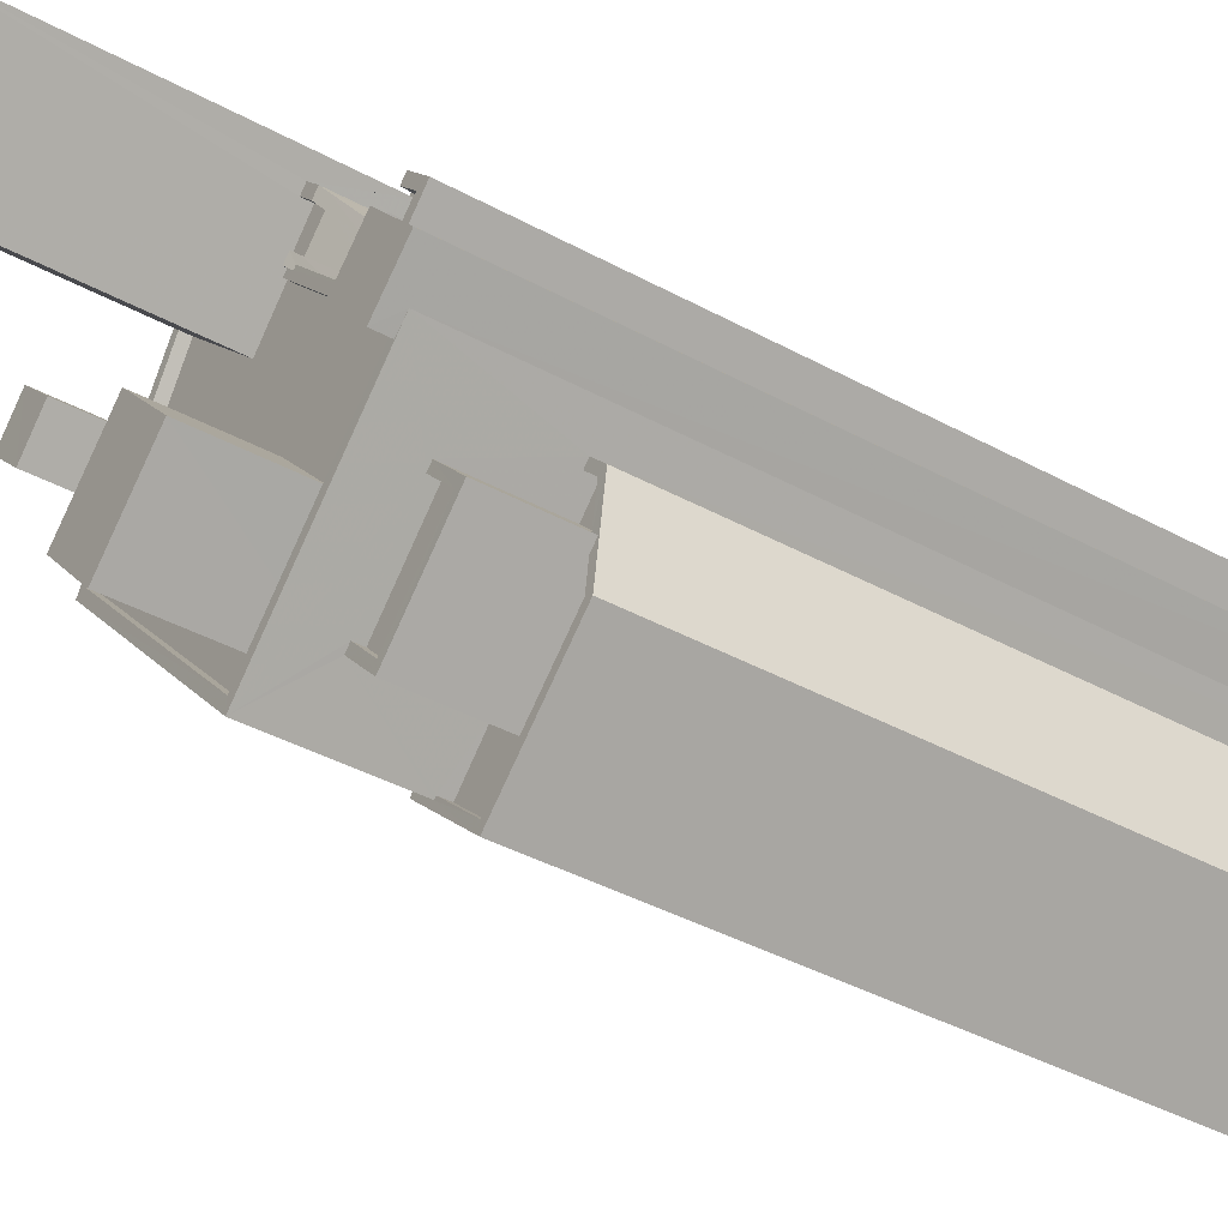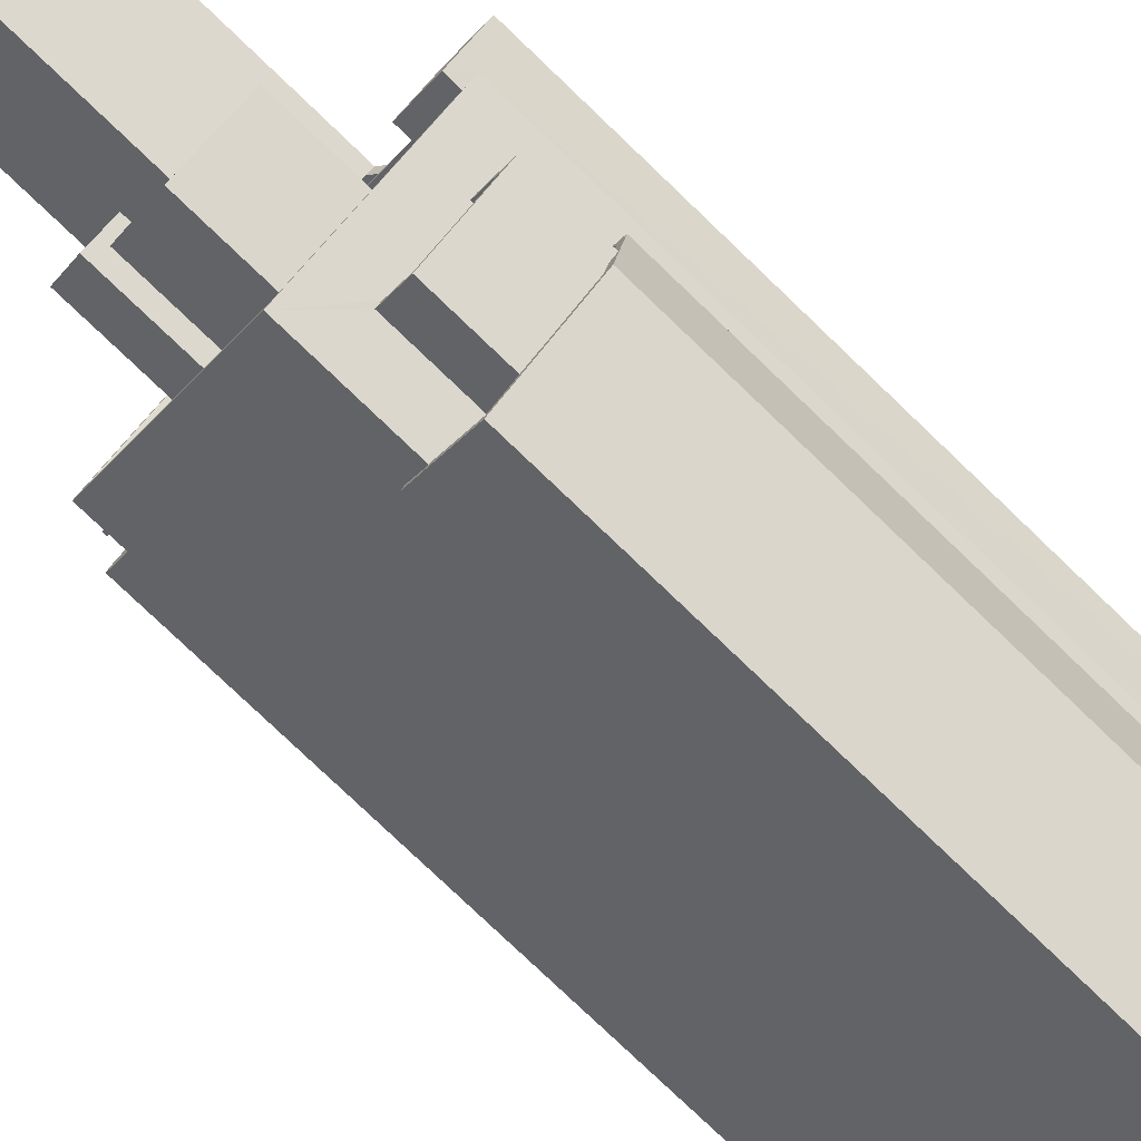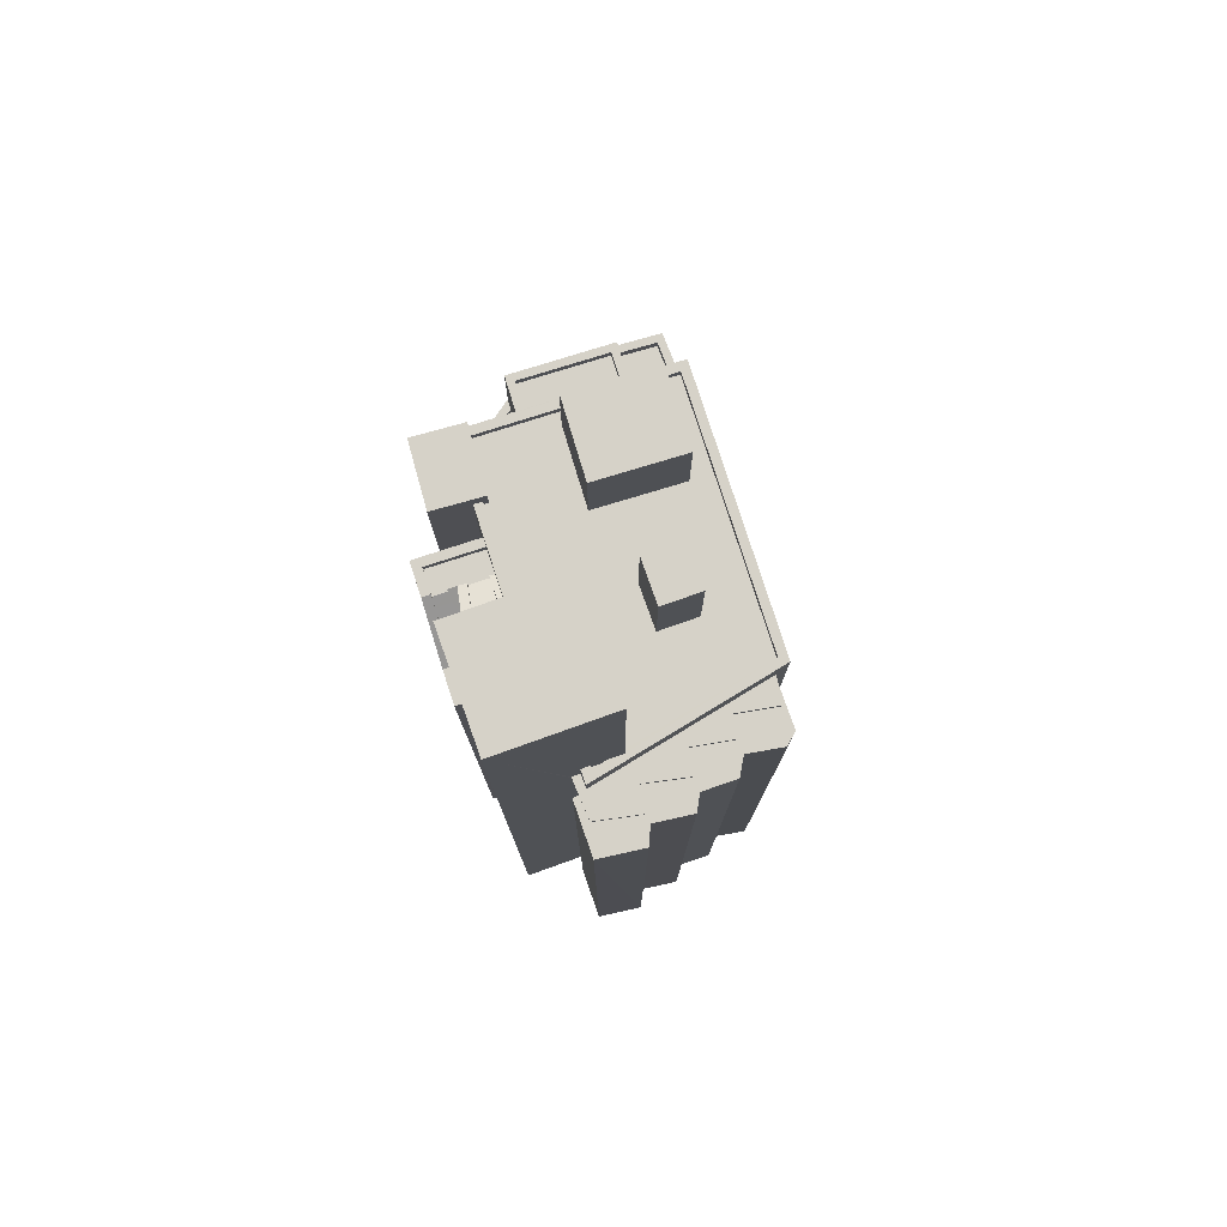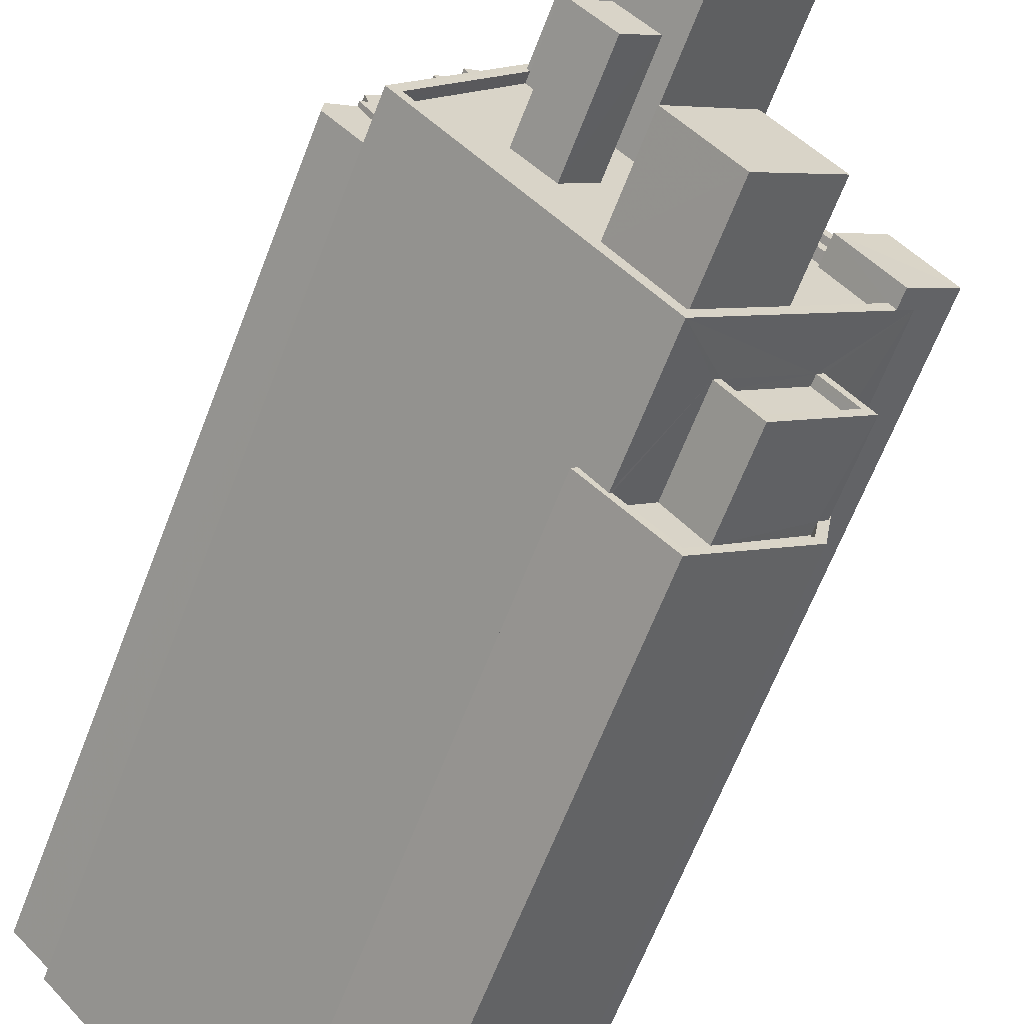
<metadata>
{"format":"obj","ext":"obj","renderer":"f3d","projection":"perspective","resolution":1024,"background":"white","views":[{"elev":-40.1,"azim":56.0,"up":"+Y"},{"elev":-79.1,"azim":46.4,"up":"+Y"},{"elev":78.3,"azim":-155.2,"up":"+Z"},{"elev":-63.7,"azim":-20.8,"up":"+Y"}]}
</metadata>
<code>
v -9208 -3.72e+04 30.39
v -9208 -3.72e+04 30.39
v -9207 -3.72e+04 30.39
v -9207 -3.72e+04 30.39
v -9206 -3.72e+04 30.39
v -9209 -3.72e+04 30.39
v -9209 -3.72e+04 30.39
v -9204 -3.721e+04 30.39
v -9205 -3.721e+04 30.39
v -9206 -3.72e+04 30.39
v -9214 -3.72e+04 30.39
v -9212 -3.72e+04 30.39
v -9206 -3.721e+04 30.39
v -9206 -3.721e+04 30.39
v -9205 -3.721e+04 30.39
v -9210 -3.721e+04 30.39
v -9212 -3.721e+04 30.39
v -9214 -3.72e+04 30.39
v -9216 -3.72e+04 30.4
v -9214 -3.72e+04 30.39
v -9217 -3.72e+04 30.4
v -9217 -3.72e+04 30.4
v -9207 -3.72e+04 30.39
v -9212 -3.721e+04 30.39
v -9205 -3.721e+04 30.39
v -9218 -3.72e+04 30.4
v -9218 -3.72e+04 30.4
v -9219 -3.72e+04 30.4
v -9219 -3.72e+04 30.4
v -9219 -3.72e+04 30.4
v -9220 -3.72e+04 30.4
v -9220 -3.72e+04 30.4
v -9219 -3.72e+04 30.4
v -9219 -3.72e+04 56.92
v -9218 -3.72e+04 56.92
v -9219 -3.72e+04 56.92
v -9214 -3.72e+04 56.91
v -9214 -3.72e+04 56.91
v -9214 -3.72e+04 56.91
v -9215 -3.72e+04 56.92
v -9216 -3.72e+04 56.92
v -9216 -3.72e+04 56.92
v -9218 -3.72e+04 56.92
v -9217 -3.72e+04 56.92
v -9217 -3.72e+04 56.92
v -9210 -3.72e+04 57.74
v -9209 -3.72e+04 57.74
v -9209 -3.72e+04 57.87
v -9209 -3.72e+04 57.19
v -9208 -3.72e+04 57.19
v -9210 -3.72e+04 57.87
v -9208 -3.72e+04 57.06
v -9208 -3.72e+04 57.06
v -9209 -3.72e+04 58.22
v -9209 -3.72e+04 58.09
v -9209 -3.72e+04 58.22
v -9209 -3.72e+04 58.09
v -9209 -3.72e+04 58.22
v -9208 -3.72e+04 57.54
v -9208 -3.72e+04 57.41
v -9208 -3.72e+04 57.41
v -9209 -3.72e+04 57.54
v -9209 -3.72e+04 57.41
v -9208 -3.72e+04 57.41
v -9209 -3.72e+04 57.54
v -9209 -3.72e+04 57.76
v -9210 -3.72e+04 58.09
v -9210 -3.72e+04 58.22
v -9210 -3.72e+04 58.09
v -9210 -3.72e+04 58.22
v -9210 -3.72e+04 58.09
v -9208 -3.72e+04 55.46
v -9209 -3.72e+04 55.7
v -9208 -3.72e+04 55.7
v -9209 -3.72e+04 55.46
v -9208 -3.72e+04 56.81
v -9207 -3.72e+04 56.81
v -9207 -3.72e+04 57.06
v -9207 -3.72e+04 57.06
v -9208 -3.72e+04 57.16
v -9207 -3.72e+04 57.41
v -9208 -3.72e+04 57.16
v -9208 -3.72e+04 56.83
v -9209 -3.72e+04 56.05
v -9209 -3.72e+04 55.83
v -9209 -3.72e+04 55.81
v -9209 -3.72e+04 55.81
v -9208 -3.72e+04 56.05
v -9208 -3.72e+04 55.8
v -9208 -3.72e+04 55.81
v -9208 -3.72e+04 56.05
v -9207 -3.72e+04 57.16
v -9207 -3.72e+04 57.41
v -9207 -3.72e+04 57.41
v -9209 -3.72e+04 55.46
v -9209 -3.72e+04 55.46
v -9209 -3.72e+04 55.46
v -9209 -3.72e+04 55.46
v -9209 -3.72e+04 55.81
v -9209 -3.72e+04 55.81
v -9209 -3.72e+04 55.81
v -9209 -3.72e+04 55.81
v -9209 -3.72e+04 55.81
v -9209 -3.72e+04 55.81
v -9209 -3.72e+04 55.81
v -9209 -3.72e+04 55.46
v -9209 -3.72e+04 55.46
v -9209 -3.72e+04 55.46
v -9209 -3.72e+04 55.81
v -9209 -3.72e+04 55.81
v -9208 -3.72e+04 57.06
v -9209 -3.72e+04 57.06
v -9207 -3.72e+04 57.06
v -9208 -3.72e+04 57.06
v -9206 -3.72e+04 57.06
v -9208 -3.72e+04 57.41
v -9208 -3.72e+04 57.41
v -9207 -3.72e+04 57.41
v -9207 -3.72e+04 57.41
v -9206 -3.72e+04 57.41
v -9206 -3.72e+04 57.41
v -9214 -3.72e+04 57.74
v -9215 -3.72e+04 57.74
v -9217 -3.72e+04 57.75
v -9212 -3.72e+04 57.74
v -9211 -3.72e+04 57.74
v -9210 -3.72e+04 57.74
v -9210 -3.72e+04 57.74
v -9215 -3.72e+04 57.74
v -9210 -3.721e+04 57.74
v -9208 -3.721e+04 57.74
v -9210 -3.721e+04 57.74
v -9206 -3.721e+04 57.74
v -9207 -3.72e+04 57.74
v -9207 -3.72e+04 57.74
v -9212 -3.721e+04 57.74
v -9213 -3.72e+04 57.74
v -9214 -3.721e+04 57.74
v -9211 -3.721e+04 57.74
v -9218 -3.72e+04 57.75
v -9211 -3.721e+04 57.74
v -9211 -3.721e+04 57.74
v -9213 -3.721e+04 57.74
v -9210 -3.72e+04 58.09
v -9210 -3.72e+04 58.09
v -9210 -3.72e+04 58.09
v -9207 -3.72e+04 58.09
v -9207 -3.72e+04 58.09
v -9210 -3.72e+04 58.09
v -9206 -3.721e+04 58.09
v -9205 -3.721e+04 58.09
v -9205 -3.721e+04 58.09
v -9211 -3.721e+04 58.09
v -9211 -3.721e+04 58.09
v -9219 -3.72e+04 58.1
v -9215 -3.72e+04 58.09
v -9214 -3.72e+04 58.09
v -9214 -3.72e+04 58.09
v -9214 -3.72e+04 58.09
v -9214 -3.72e+04 58.09
v -9206 -3.721e+04 58.09
v -9218 -3.72e+04 58.1
v -9215 -3.72e+04 58.09
v -9215 -3.72e+04 58.09
v -9215 -3.72e+04 57.74
v -9214 -3.72e+04 57.74
v -9214 -3.72e+04 57.74
v -9204 -3.721e+04 58.7
v -9207 -3.72e+04 58.7
v -9206 -3.721e+04 58.7
v -9206 -3.72e+04 58.7
v -9210 -3.721e+04 56.04
v -9209 -3.721e+04 56.04
v -9206 -3.721e+04 56.04
v -9207 -3.721e+04 56.04
v -9210 -3.721e+04 56.39
v -9210 -3.721e+04 56.39
v -9209 -3.721e+04 56.39
v -9207 -3.721e+04 56.39
v -9206 -3.721e+04 56.39
v -9207 -3.721e+04 56.39
v -9209 -3.721e+04 56.39
v -9206 -3.721e+04 56.39
v -9207 -3.721e+04 53.02
v -9206 -3.721e+04 53.02
v -9206 -3.721e+04 53.02
v -9206 -3.721e+04 53.02
v -9206 -3.721e+04 53.02
v -9209 -3.721e+04 53.02
v -9206 -3.721e+04 53.02
v -9210 -3.721e+04 53.02
v -9211 -3.721e+04 53.02
v -9210 -3.721e+04 53.02
v -9212 -3.721e+04 53.43
v -9211 -3.721e+04 53.42
v -9212 -3.721e+04 53.43
v -9206 -3.721e+04 53.42
v -9206 -3.721e+04 53.42
v -9206 -3.721e+04 53.42
v -9205 -3.721e+04 53.42
v -9210 -3.721e+04 53.42
v -9206 -3.721e+04 53.42
v -9206 -3.721e+04 53.42
v -9210 -3.721e+04 53.42
v -9206 -3.721e+04 53.42
v -9206 -3.721e+04 53.42
v -9211 -3.721e+04 53.42
v -9206 -3.721e+04 53.42
v -9219 -3.72e+04 57.07
v -9218 -3.72e+04 57.07
v -9219 -3.72e+04 57.07
v -9214 -3.72e+04 57.06
v -9214 -3.72e+04 57.06
v -9214 -3.72e+04 57.06
v -9215 -3.72e+04 57.07
v -9217 -3.72e+04 57.07
v -9218 -3.72e+04 57.07
v -9217 -3.72e+04 57.07
v -9216 -3.72e+04 57.07
v -9216 -3.72e+04 57.07
v -9220 -3.72e+04 56.33
v -9220 -3.72e+04 56.33
v -9219 -3.72e+04 56.33
v -9219 -3.72e+04 56.33
v -9219 -3.72e+04 56.33
v -9218 -3.72e+04 56.33
v -9217 -3.72e+04 56.33
v -9218 -3.72e+04 56.33
v -9217 -3.72e+04 56.33
v -9216 -3.72e+04 56.33
v -9214 -3.72e+04 56.33
v -9214 -3.72e+04 56.33
v -9214 -3.72e+04 56.33
v -9210 -3.72e+04 57.87
v -9211 -3.72e+04 57.87
v -9210 -3.72e+04 57.87
v -9210 -3.72e+04 57.87
v -9209 -3.72e+04 57.87
v -9210 -3.72e+04 57.87
v -9210 -3.72e+04 58.22
v -9209 -3.72e+04 58.22
v -9215 -3.72e+04 67.18
v -9209 -3.72e+04 67.18
v -9212 -3.72e+04 67.18
v -9212 -3.72e+04 67.18
v -9214 -3.721e+04 61.76
v -9214 -3.72e+04 61.76
v -9215 -3.72e+04 61.76
v -9213 -3.72e+04 61.76
v -9211 -3.721e+04 61.33
v -9211 -3.721e+04 61.33
v -9208 -3.721e+04 61.33
v -9213 -3.721e+04 61.33
f 1 2 3
f 4 3 5
f 6 7 2
f 8 9 10
f 11 12 6
f 13 14 15
f 13 16 17
f 18 19 20
f 21 19 22
f 9 23 10
f 17 16 24
f 1 3 4
f 17 1 23
f 25 14 9
f 22 18 11
f 26 27 22
f 28 29 17
f 30 31 32
f 29 31 30
f 30 33 26
f 1 6 2
f 11 6 1
f 13 17 14
f 18 22 19
f 14 23 9
f 17 23 14
f 1 17 29
f 22 11 26
f 29 30 11
f 11 30 26
f 29 11 1
f 34 35 36
f 37 38 39
f 39 38 40
f 35 38 36
f 41 40 42
f 43 44 35
f 45 42 44
f 40 38 42
f 44 38 35
f 42 38 44
f 46 47 48
f 47 46 49
f 50 47 49
f 51 46 48
f 49 52 50
f 50 52 53
f 54 55 56
f 55 57 56
f 57 58 56
f 55 59 57
f 60 57 59
f 61 60 59
f 62 63 64
f 65 62 64
f 66 65 67
f 66 62 65
f 68 69 70
f 70 69 67
f 71 69 68
f 67 69 66
f 72 73 74
f 72 75 73
f 73 76 74
f 77 76 78
f 79 77 78
f 76 77 74
f 80 81 82
f 80 60 81
f 83 82 84
f 83 80 82
f 85 84 86
f 86 87 85
f 83 84 85
f 88 89 90
f 91 88 90
f 88 91 92
f 93 92 94
f 93 88 92
f 95 96 97
f 97 98 95
f 72 96 95
f 75 72 95
f 89 99 90
f 100 101 102
f 101 103 102
f 103 99 89
f 90 99 104
f 103 105 99
f 105 103 101
f 106 107 108
f 109 86 110
f 109 87 86
f 111 52 112
f 111 53 52
f 113 114 53
f 113 78 114
f 115 79 78
f 113 115 78
f 53 111 113
f 116 117 118
f 118 119 116
f 120 93 94
f 118 120 119
f 120 121 93
f 118 121 120
f 122 123 124
f 123 122 125
f 126 125 127
f 128 126 127
f 124 129 122
f 130 131 132
f 133 131 130
f 134 135 127
f 136 137 138
f 125 122 137
f 133 134 131
f 139 137 136
f 131 134 139
f 139 127 125
f 134 127 139
f 139 125 137
f 124 140 129
f 141 142 130
f 129 140 138
f 138 143 136
f 141 130 132
f 142 143 140
f 142 141 143
f 140 143 138
f 144 145 146
f 71 147 69
f 147 71 148
f 145 149 146
f 149 148 71
f 149 71 146
f 150 151 152
f 153 151 150
f 153 154 155
f 155 156 157
f 158 159 157
f 158 160 159
f 154 150 161
f 156 162 163
f 164 158 157
f 156 164 157
f 154 162 155
f 153 150 154
f 155 162 156
f 165 166 167
f 168 169 170
f 168 171 169
f 172 173 174
f 175 172 174
f 176 177 178
f 179 180 181
f 177 182 178
f 181 180 183
f 180 182 183
f 178 182 180
f 184 185 186
f 187 184 186
f 188 189 190
f 190 189 191
f 189 192 191
f 189 193 192
f 194 195 196
f 197 198 199
f 198 200 199
f 194 201 195
f 202 203 200
f 203 204 201
f 198 205 200
f 206 203 202
f 205 202 200
f 195 204 207
f 206 208 203
f 203 208 204
f 201 204 195
f 209 210 211
f 212 213 214
f 212 214 215
f 210 216 217
f 218 216 219
f 219 215 220
f 209 212 210
f 219 212 215
f 210 212 216
f 216 212 219
f 221 222 223
f 222 224 223
f 225 223 226
f 227 228 226
f 229 227 230
f 231 232 233
f 223 224 232
f 230 232 231
f 226 223 232
f 227 226 232
f 230 227 232
f 51 234 235
f 235 236 237
f 48 238 234
f 239 51 237
f 51 48 234
f 51 235 237
f 240 56 58
f 241 240 58
f 242 243 244
f 242 245 243
f 246 247 248
f 246 249 247
f 250 251 252
f 250 253 251
f 55 54 48
f 47 55 48
f 47 59 55
f 61 59 50
f 53 61 50
f 50 59 47
f 56 48 54
f 56 238 48
f 60 53 114
f 60 61 53
f 49 64 52
f 49 65 64
f 112 52 64
f 63 112 64
f 65 49 46
f 67 65 46
f 67 46 51
f 70 67 51
f 146 71 68
f 146 68 144
f 239 144 51
f 51 144 70
f 144 68 70
f 85 58 57
f 57 83 85
f 57 80 83
f 60 80 57
f 81 114 78
f 81 60 114
f 73 84 76
f 76 82 78
f 84 82 76
f 82 81 78
f 86 84 73
f 75 86 73
f 74 90 72
f 74 91 90
f 91 74 77
f 92 91 77
f 92 77 79
f 94 92 79
f 2 89 3
f 88 93 3
f 89 88 3
f 89 2 7
f 103 89 7
f 6 103 7
f 6 102 103
f 96 72 90
f 104 96 90
f 86 75 95
f 110 86 95
f 98 110 95
f 98 109 110
f 106 108 101
f 100 106 101
f 105 101 108
f 107 105 108
f 3 121 5
f 3 93 121
f 121 118 4
f 5 121 4
f 118 117 1
f 4 118 1
f 120 79 115
f 120 94 79
f 120 115 113
f 119 120 113
f 111 119 113
f 111 116 119
f 1 117 23
f 23 117 147
f 66 69 147
f 111 112 116
f 62 66 147
f 116 63 62
f 112 63 116
f 117 116 147
f 116 62 147
f 9 151 25
f 9 152 151
f 207 192 193
f 199 14 25
f 195 207 177
f 153 195 177
f 151 199 25
f 197 184 187
f 153 179 151
f 197 181 184
f 179 172 175
f 199 181 197
f 179 181 151
f 177 207 193
f 176 172 179
f 153 177 176
f 151 181 199
f 153 176 179
f 17 196 28
f 28 196 155
f 155 196 153
f 196 195 153
f 38 232 36
f 157 209 155
f 157 212 209
f 155 224 28
f 224 29 28
f 224 36 232
f 209 36 155
f 155 36 224
f 37 11 233
f 11 18 233
f 38 37 233
f 232 38 233
f 212 159 213
f 212 157 159
f 144 237 145
f 144 239 237
f 236 149 145
f 145 237 236
f 127 149 236
f 128 127 236
f 148 149 127
f 135 148 127
f 142 154 130
f 154 161 130
f 161 133 130
f 140 154 142
f 140 162 154
f 140 124 162
f 124 123 163
f 162 124 163
f 165 167 158
f 164 165 158
f 160 158 167
f 166 160 167
f 150 152 170
f 170 152 168
f 168 152 8
f 152 9 8
f 135 134 148
f 23 147 10
f 134 169 148
f 10 147 171
f 147 169 171
f 148 169 147
f 168 8 10
f 171 168 10
f 134 161 169
f 169 161 170
f 134 133 161
f 170 161 150
f 172 178 173
f 172 176 178
f 175 174 180
f 179 175 180
f 180 174 173
f 178 180 173
f 185 184 205
f 202 205 183
f 183 205 181
f 205 184 181
f 189 206 182
f 182 206 183
f 189 188 206
f 183 206 202
f 193 189 182
f 177 193 182
f 205 198 186
f 185 205 186
f 188 190 208
f 206 188 208
f 208 190 191
f 204 208 191
f 192 204 191
f 192 207 204
f 187 186 198
f 197 187 198
f 203 201 16
f 13 203 16
f 201 24 16
f 201 194 24
f 196 24 194
f 196 17 24
f 15 203 13
f 15 200 203
f 14 200 15
f 14 199 200
f 209 211 34
f 36 209 34
f 34 210 35
f 34 211 210
f 210 217 43
f 35 210 43
f 43 216 44
f 43 217 216
f 216 218 45
f 44 216 45
f 45 219 42
f 45 218 219
f 219 220 41
f 42 219 41
f 41 215 40
f 41 220 215
f 214 39 40
f 215 214 40
f 223 33 30
f 223 225 33
f 226 26 33
f 225 226 33
f 226 27 26
f 226 228 27
f 227 22 27
f 228 227 27
f 227 21 22
f 227 229 21
f 21 230 19
f 21 229 230
f 231 20 19
f 230 231 19
f 18 20 231
f 233 18 231
f 224 222 31
f 29 224 31
f 222 32 31
f 222 221 32
f 223 30 32
f 221 223 32
f 234 238 56
f 240 234 56
f 85 87 109
f 85 109 58
f 98 97 109
f 58 109 241
f 109 97 241
f 236 235 126
f 128 236 126
f 105 243 99
f 243 102 244
f 244 102 12
f 12 102 6
f 105 107 106
f 243 100 102
f 106 100 105
f 100 243 105
f 11 37 39
f 12 11 39
f 156 242 164
f 12 39 244
f 244 159 242
f 165 164 160
f 166 165 160
f 214 213 159
f 39 214 244
f 160 242 159
f 164 242 160
f 214 159 244
f 104 99 241
f 97 96 104
f 99 243 241
f 240 243 245
f 126 235 125
f 125 235 245
f 97 104 241
f 234 240 235
f 241 243 240
f 235 240 245
f 242 156 163
f 242 163 245
f 163 125 245
f 163 123 125
f 129 248 247
f 122 129 247
f 249 122 247
f 249 137 122
f 138 137 249
f 246 138 249
f 129 138 246
f 248 129 246
f 139 252 131
f 139 250 252
f 141 132 251
f 132 131 252
f 251 132 252
f 251 253 143
f 141 251 143
f 139 136 250
f 136 143 253
f 136 253 250

</code>
